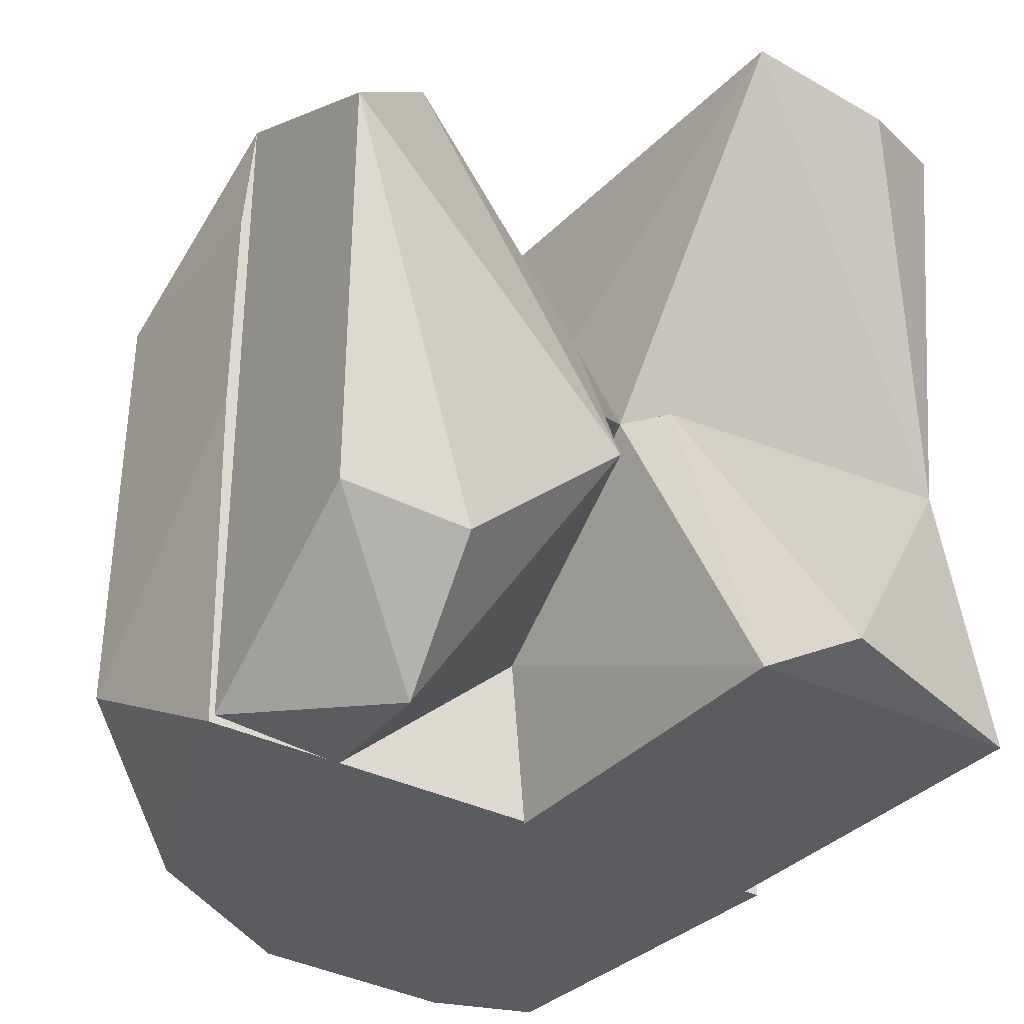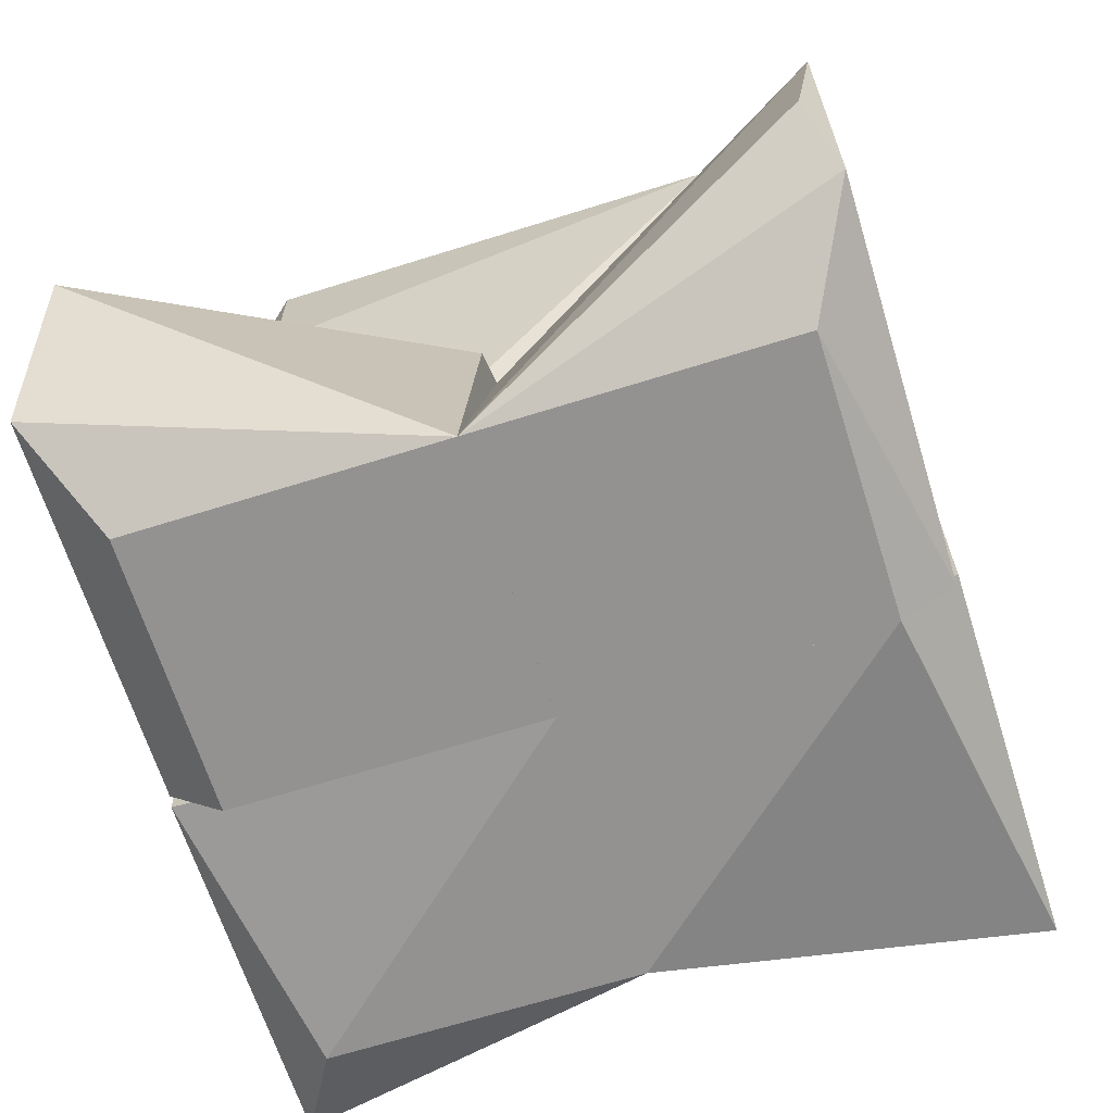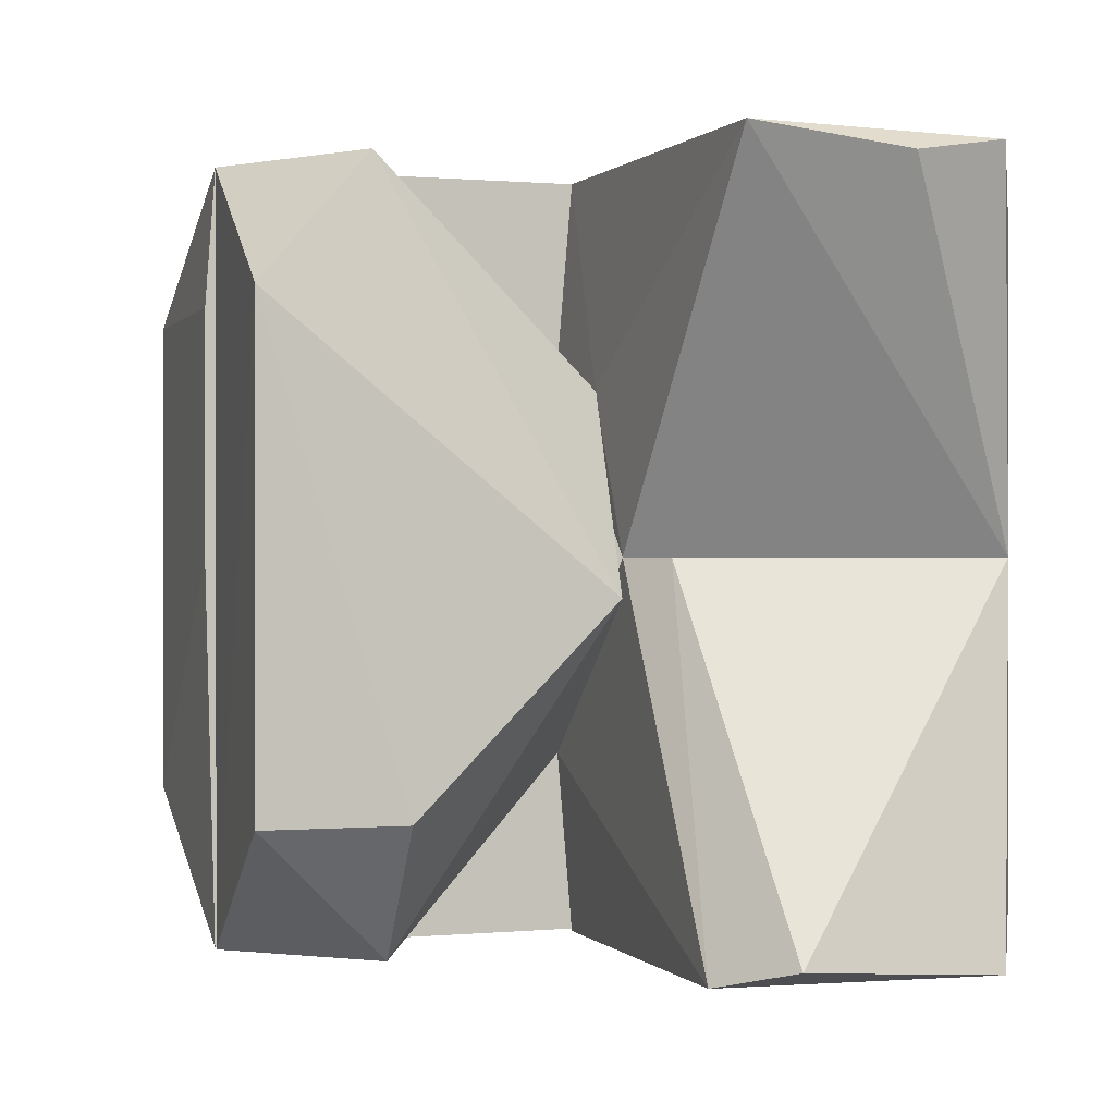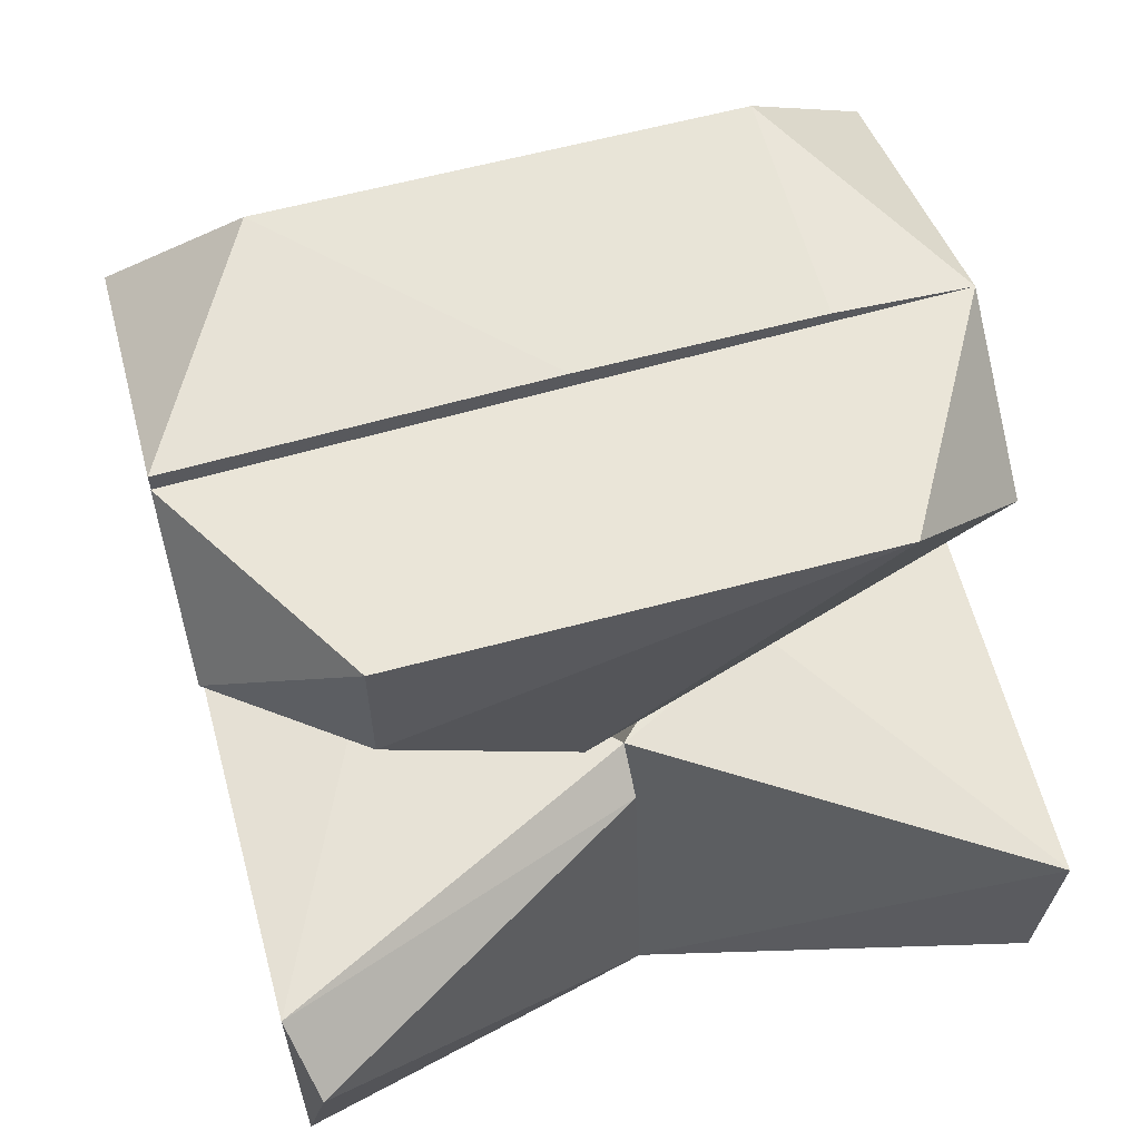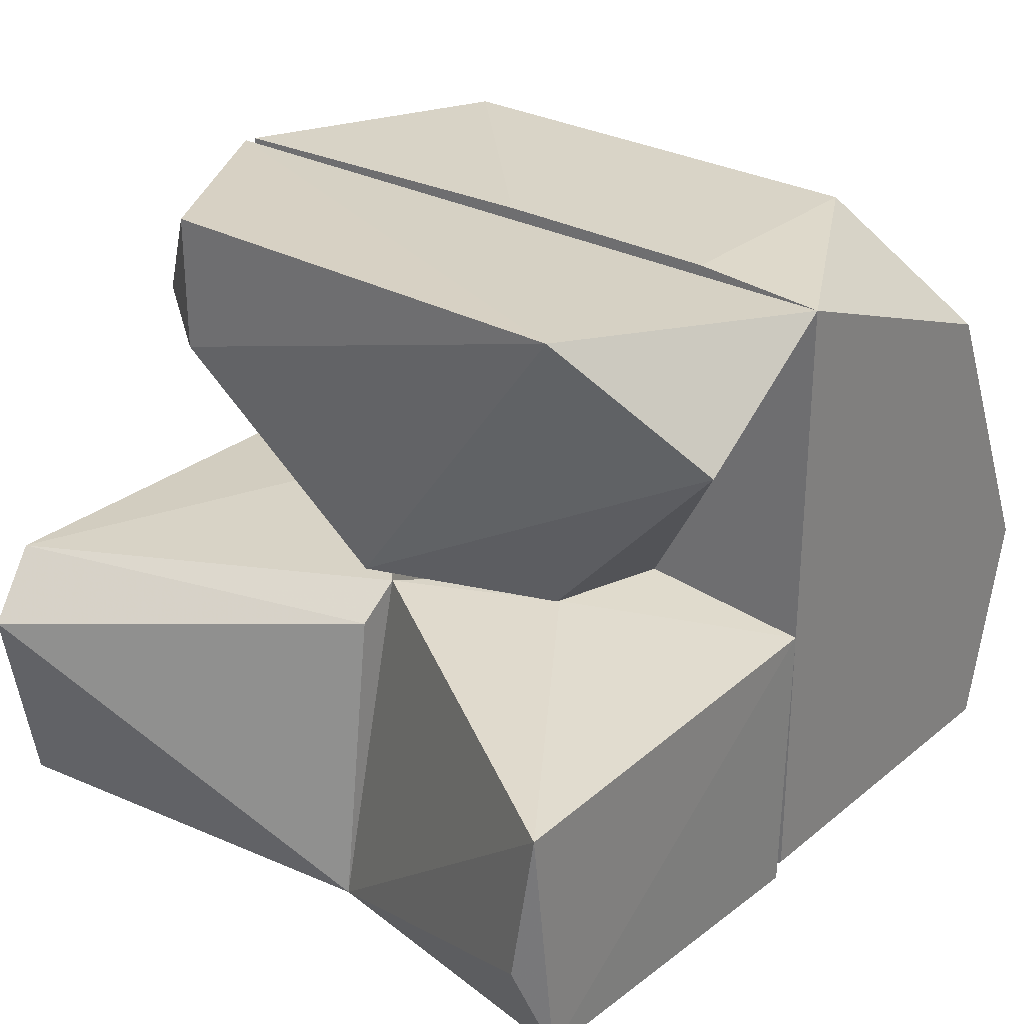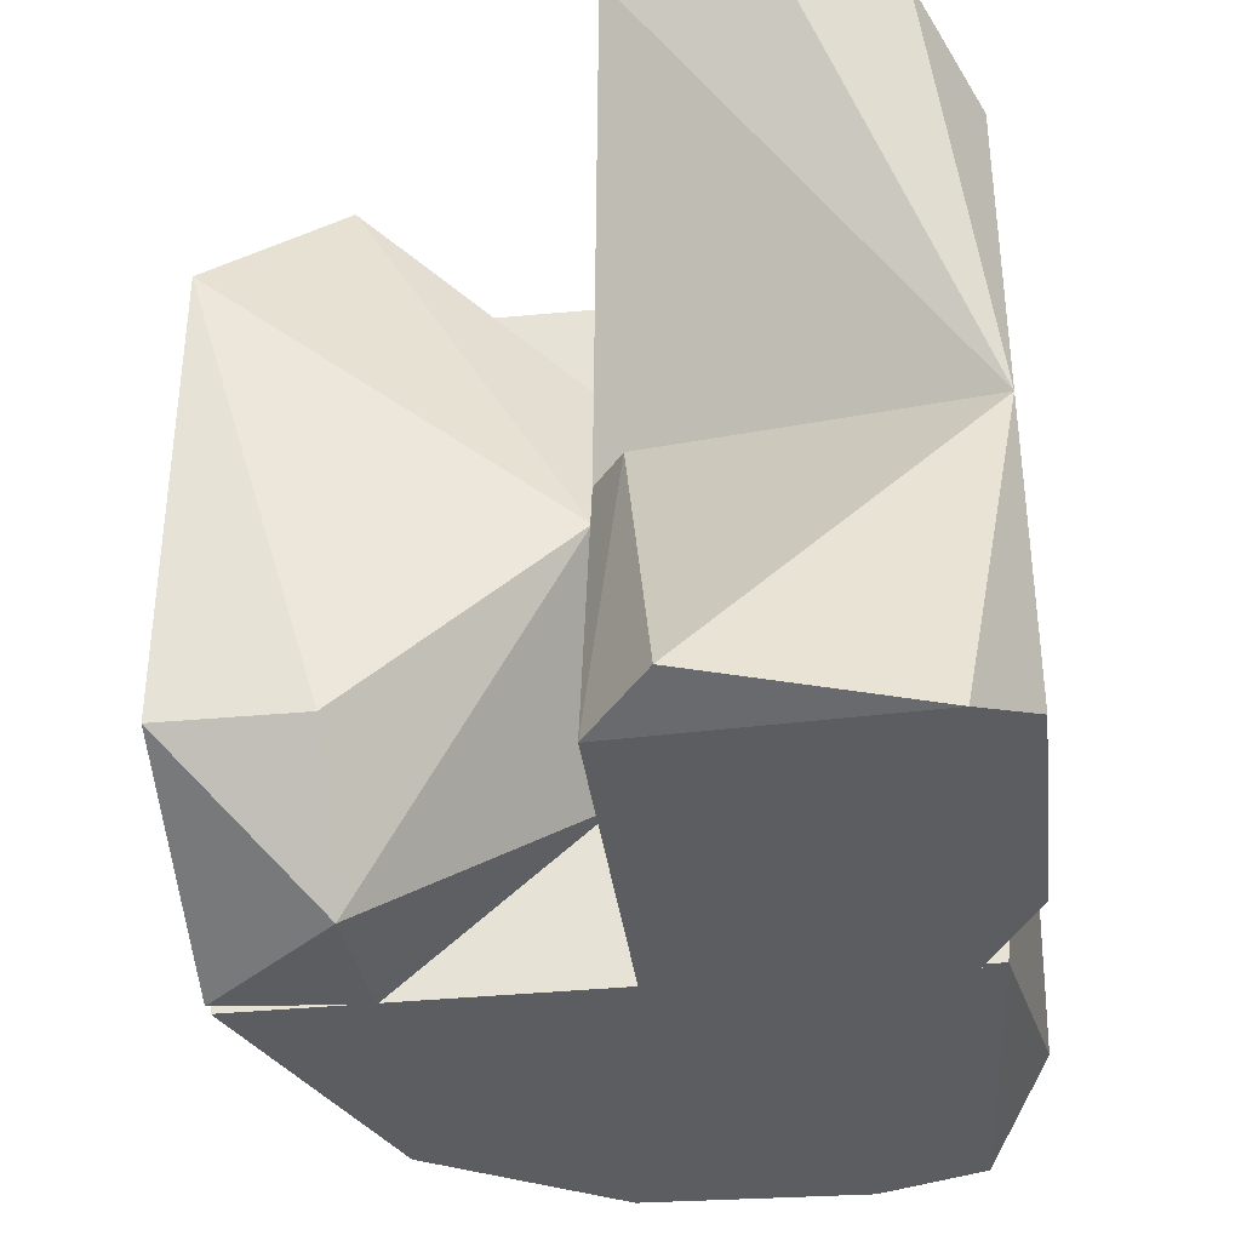
<metadata>
{"format":"obj","ext":"obj","renderer":"f3d","projection":"perspective","resolution":1024,"background":"white","views":[{"elev":-34.6,"azim":55.0,"up":"+Y"},{"elev":-66.4,"azim":107.5,"up":"+Z"},{"elev":-0.1,"azim":71.9,"up":"+Y"},{"elev":61.3,"azim":74.7,"up":"+Z"},{"elev":28.5,"azim":129.8,"up":"+Z"},{"elev":-35.5,"azim":97.0,"up":"+Y"}]}
</metadata>
<code>
v 0.02447 0 0.0114
v 3e-06 0.02454 0.0114
v 3e-06 0 -0.03325
v 0.01457 0.02014 0.0114
v 3e-06 0.04643 -0.02862
v 0.05254 0.047 0.007246
v 0.035 0 -0.03325
v 3e-06 0.047 0.0095
v 0.0486 0.047 -0.02575
v 0.035 0.0395 -0.03325
v 0.05358 0.0445 -0.01241
v 3e-06 0.0395 -0.03325
f 1 2 3
f 2 1 4
f 5 3 2
f 6 4 1
f 7 6 1
f 7 1 3
f 8 2 4
f 8 4 6
f 8 5 2
f 8 9 5
f 8 6 9
f 10 5 9
f 10 9 7
f 10 7 3
f 11 9 6
f 11 6 7
f 11 7 9
f 12 3 5
f 12 5 10
f 12 10 3
v 3e-06 -3.386e-06 -0.03325
v 0.02447 0 0.0114
v 0.035 0 -0.03325
v 3e-06 -0.0395 -0.03325
v 3e-06 -0.047 0.0095
v 0.0486 -0.047 -0.02575
v 0.04698 -0.047 0.0095
v 3e-06 -0.02454 0.0114
v 0.05497 -0.0445 0.001755
v 3e-06 -0.047 -0.02575
v 0.035 -0.0395 -0.03325
v 0.03 0 0.00735
f 13 14 15
f 13 15 16
f 13 16 17
f 18 19 17
f 20 14 13
f 20 13 17
f 20 19 14
f 20 17 19
f 21 19 18
f 21 18 15
f 22 17 16
f 22 16 18
f 22 18 17
f 23 16 15
f 23 15 18
f 23 18 16
f 24 15 14
f 24 21 15
f 24 14 19
f 24 19 21
v 3e-06 0.047 0.0548
v 0.001737 -0.047 0.05497
v 0.03 0.03 0.05605
v 0.02007 0.047 0.04034
v 3e-06 0.02454 0.0114
v 0.01491 0.01992 0.0114
v 3e-06 -0.02454 0.0114
v 0.03 -0.03 0.05605
v 0.03 -0.03 0.03815
v 0.01722 -0.047 0.03788
v 0.02439 -0.004825 0.0114
v 3e-06 -0.047 0.037
f 25 26 27
f 28 25 27
f 29 25 28
f 29 28 30
f 29 31 25
f 29 30 31
f 32 27 26
f 32 33 27
f 34 33 32
f 34 32 26
f 35 33 34
f 35 34 31
f 35 30 28
f 35 28 27
f 35 27 33
f 35 31 30
f 36 31 34
f 36 34 26
f 36 25 31
f 36 26 25
v 3e-06 0.0395 -0.03325
v 3e-06 0 -0.03325
v -0.035 0 -0.03325
v 3e-06 0.03 0.05605
v -0.03 0 0.05605
v -0.05497 0.047 0.001934
v 3e-06 0 0.05605
v -0.0486 0.047 -0.02575
v -0.03757 0.047 0.04017
v 3e-06 0.047 0.0548
v -0.03 0.03 0.05605
v 3e-06 0.047 -0.02575
f 37 38 39
f 38 37 40
f 41 42 39
f 41 39 38
f 43 38 40
f 43 40 41
f 43 41 38
f 44 37 39
f 44 39 42
f 45 44 42
f 45 42 41
f 46 40 37
f 46 44 45
f 47 45 41
f 47 46 45
f 47 41 40
f 47 40 46
f 48 37 44
f 48 44 46
f 48 46 37
v 3e-06 0 -0.03325
v 3e-06 0 0.05605
v 3e-06 -0.047 0.0548
v 3e-06 -0.04643 -0.02862
v -0.035 -0.0395 -0.03325
v -0.035 0 -0.03325
v -0.03 0 0.05605
v -0.0526 -0.047 0.01606
v -0.03 -0.03 0.05605
v -0.0536 -0.047 -0.01233
v -0.03757 -0.047 0.04017
v -0.0486 -0.047 -0.02575
f 49 50 51
f 52 53 49
f 52 49 51
f 54 50 49
f 54 49 53
f 55 50 54
f 55 54 56
f 57 55 56
f 57 51 50
f 57 50 55
f 58 56 54
f 58 51 56
f 59 56 51
f 59 51 57
f 59 57 56
f 60 53 52
f 60 52 51
f 60 51 58
f 60 54 53
f 60 58 54

</code>
